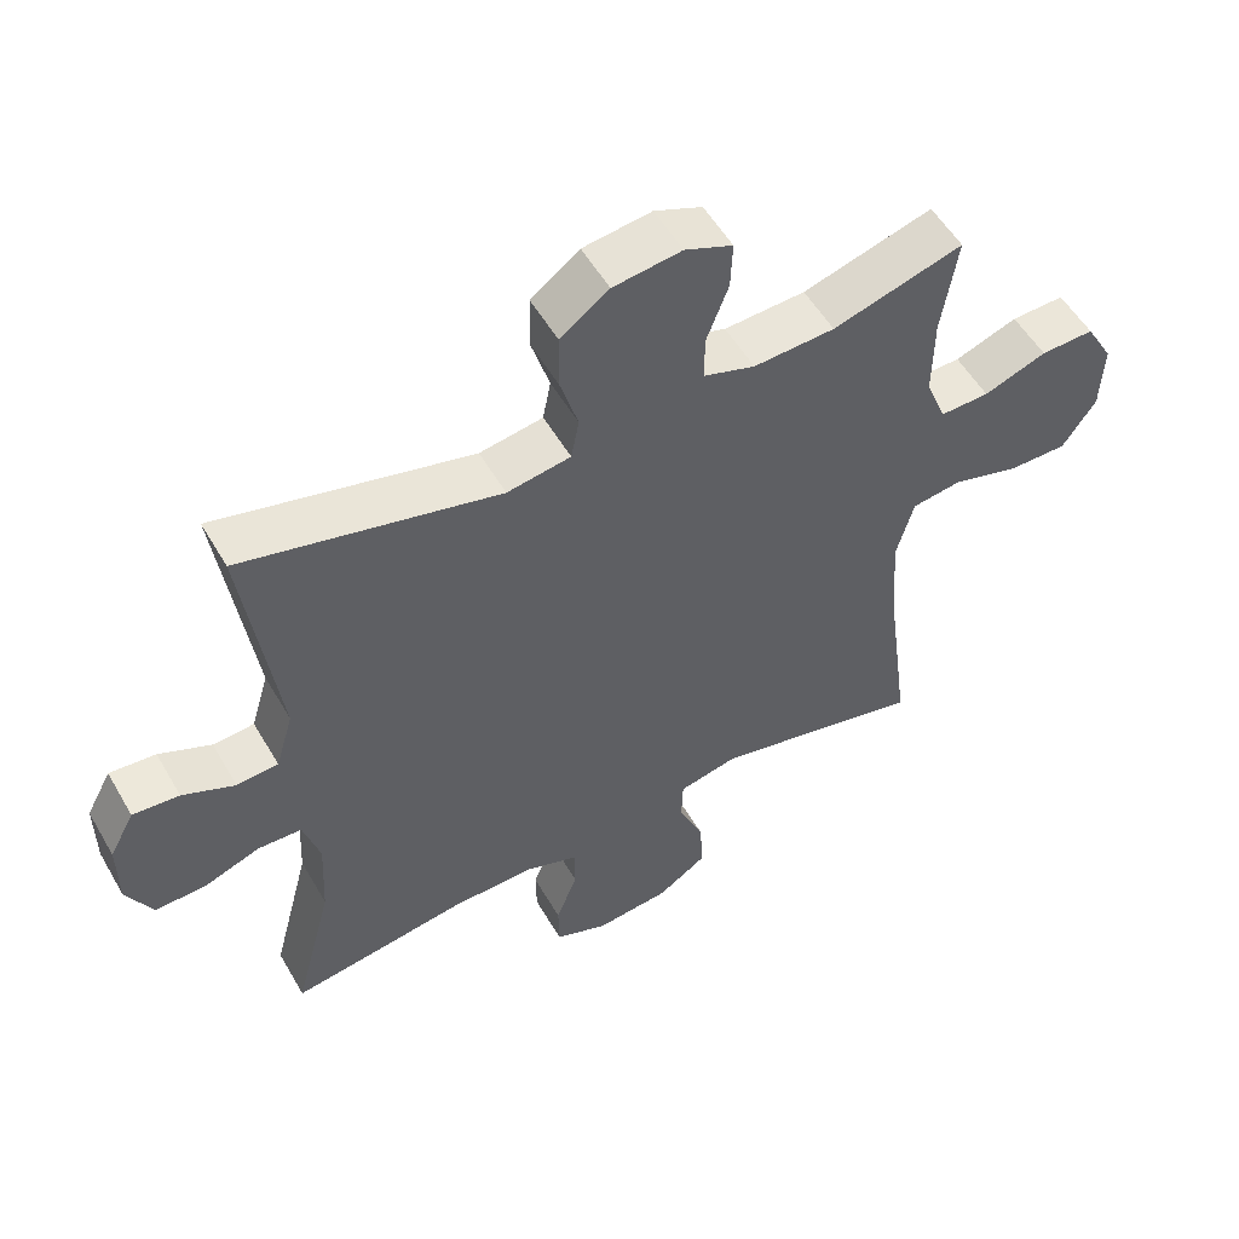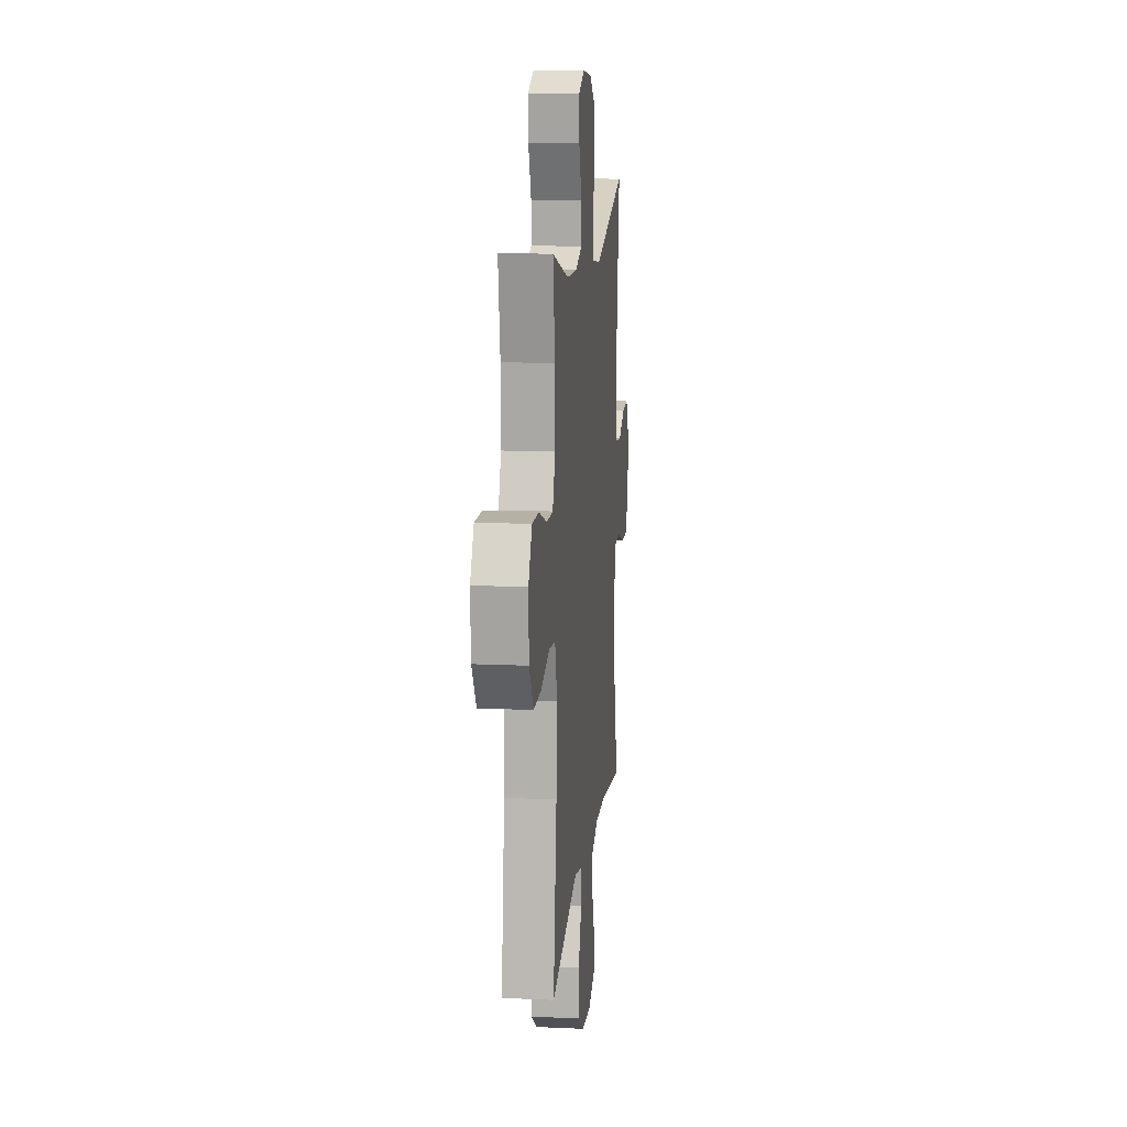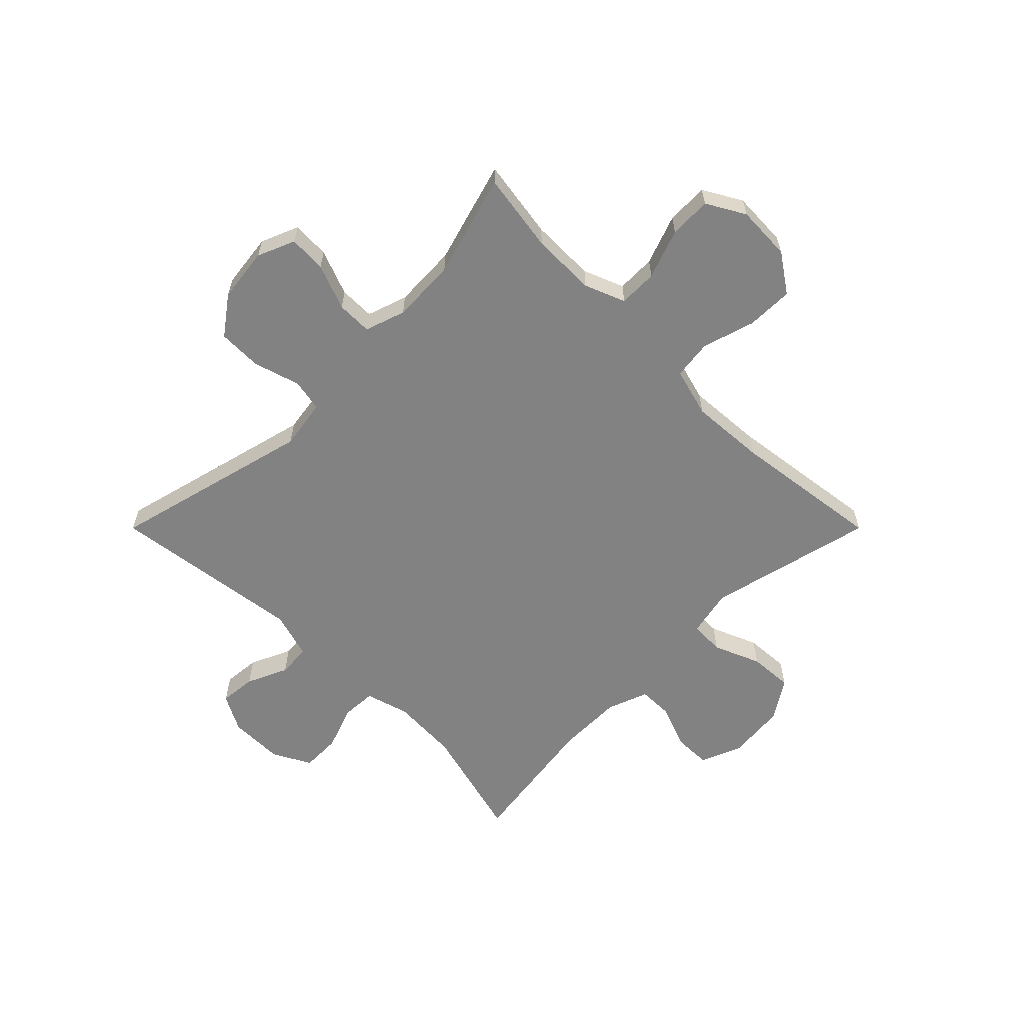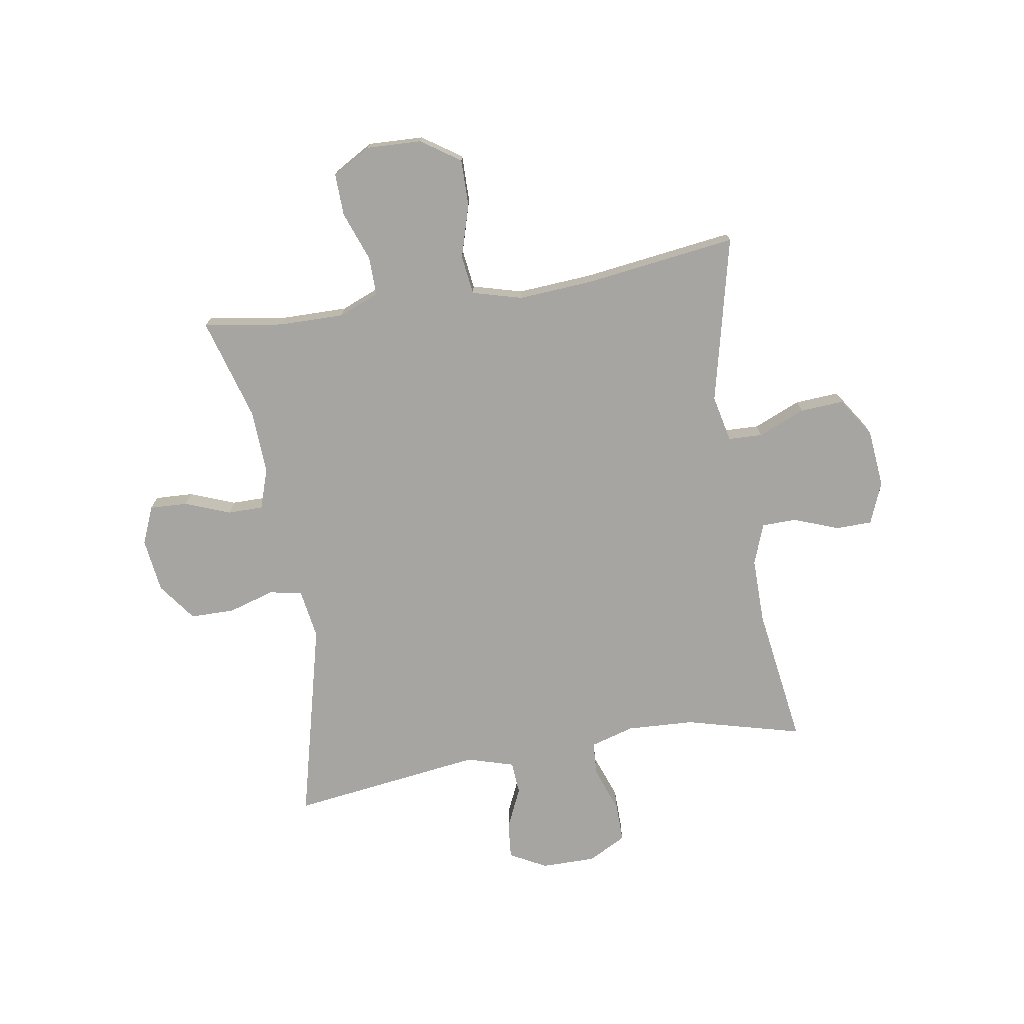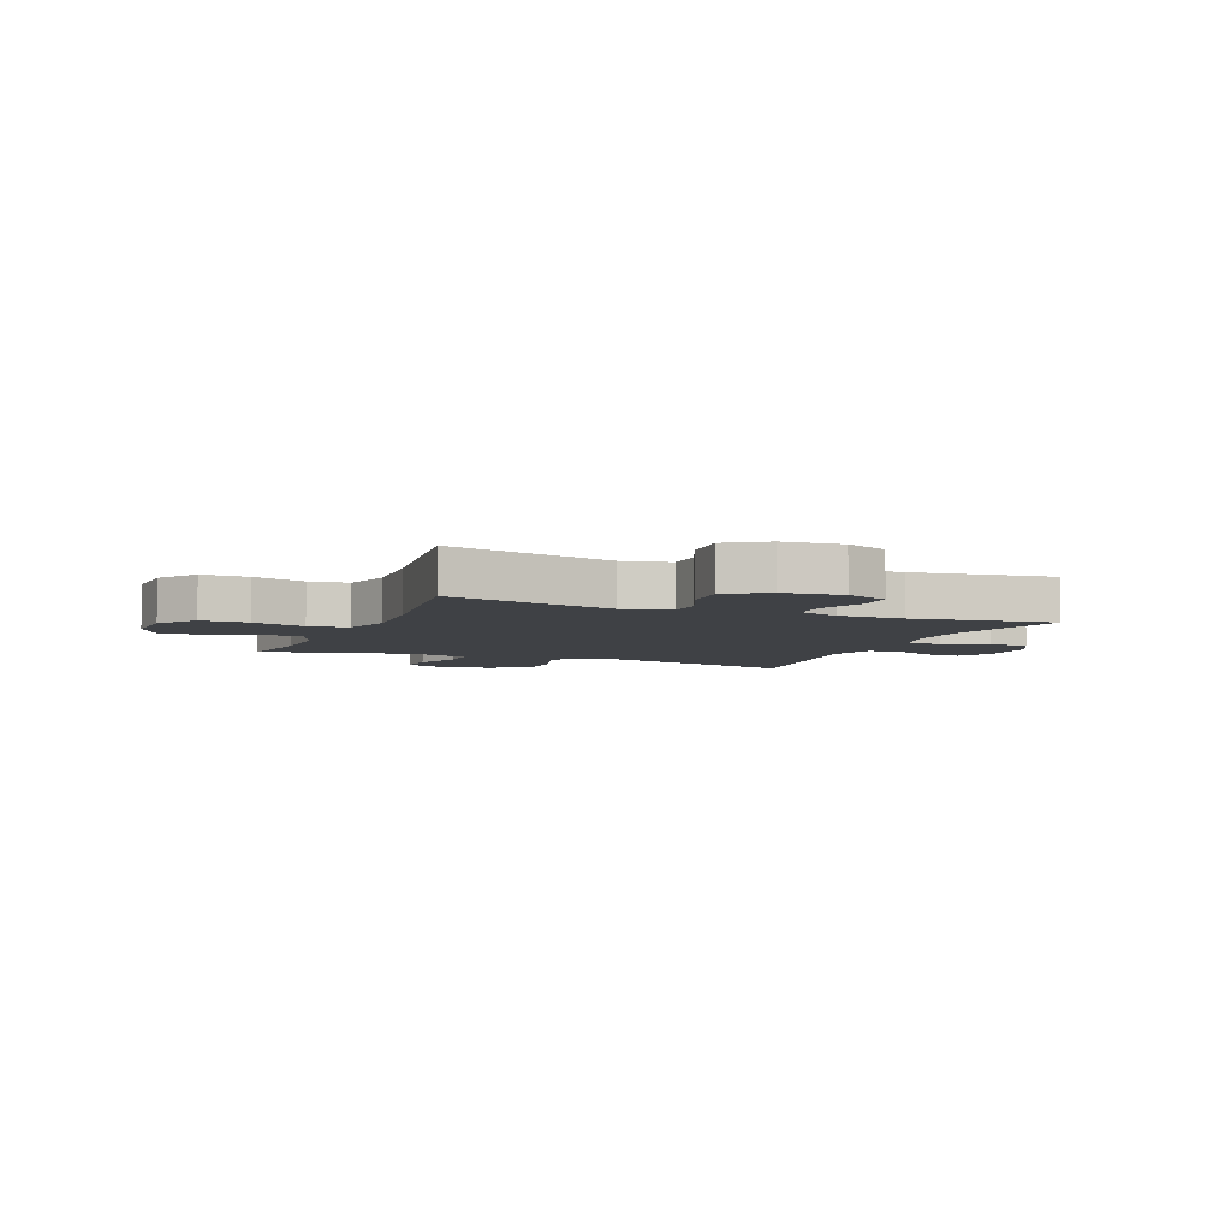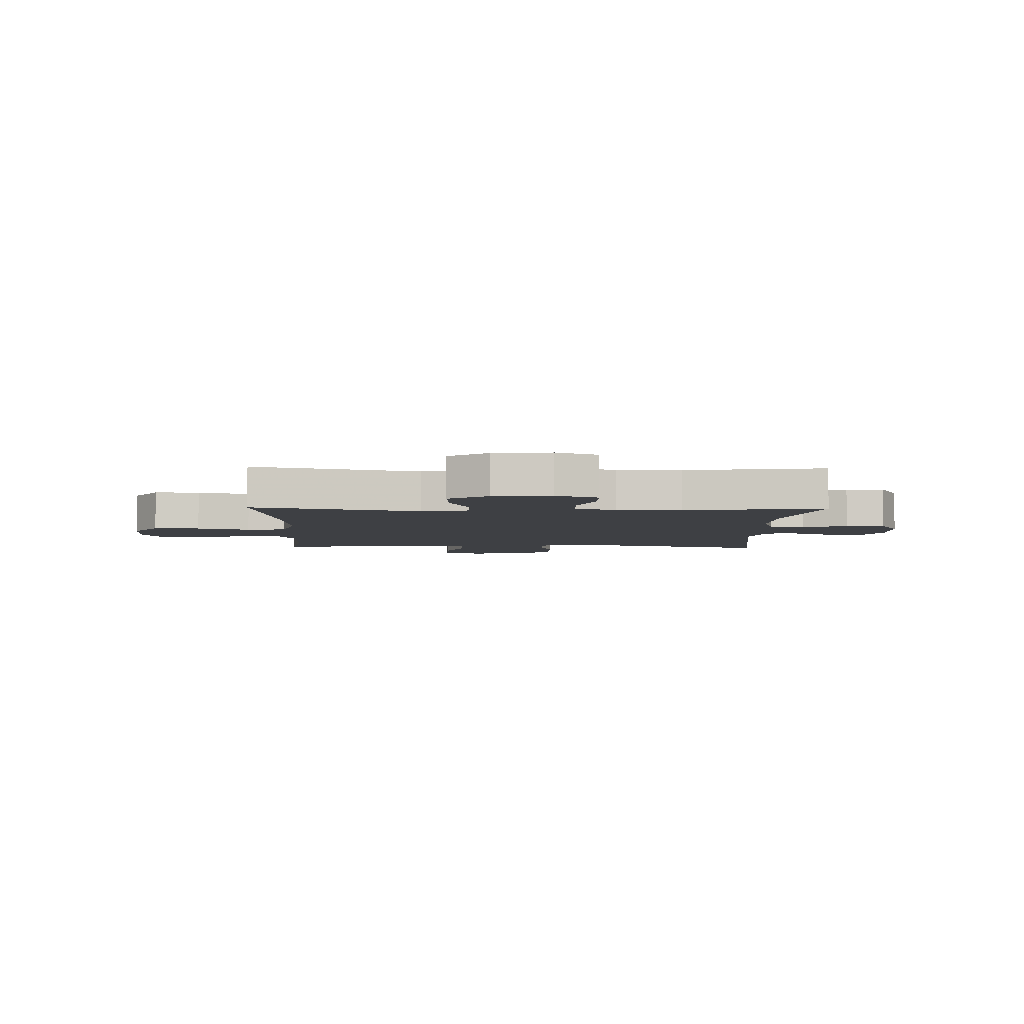
<metadata>
{"format":"obj","ext":"obj","renderer":"f3d","projection":"perspective","resolution":1024,"background":"white","views":[{"elev":54.1,"azim":-29.7,"up":"+Z"},{"elev":13.4,"azim":95.9,"up":"+Z"},{"elev":-60.8,"azim":45.0,"up":"+Y"},{"elev":-73.9,"azim":99.3,"up":"+Y"},{"elev":-5.6,"azim":157.6,"up":"+Y"},{"elev":-4.9,"azim":178.5,"up":"+Y"}]}
</metadata>
<code>
v 0.5 0.07 -0.5
v 0.204 0.07 -0.43
v 0.12 0.07 -0.448
v 0.118 0.07 -0.509
v 0.153 0.07 -0.592
v 0.158 0.07 -0.67
v 0.088 0.07 -0.716
v -0.016 0.07 -0.726
v -0.09 0.07 -0.696
v -0.091 0.07 -0.631
v -0.061 0.07 -0.552
v -0.062 0.07 -0.49
v -0.135 0.07 -0.463
v -0.251 0.07 -0.464
v -0.5 0.07 -0.5
v -0.446 0.07 -0.293
v -0.44 0.07 -0.173
v -0.463 0.07 -0.095
v -0.524 0.07 -0.092
v -0.604 0.07 -0.121
v -0.674 0.07 -0.122
v -0.71 0.07 -0.054
v -0.71 0.07 0.043
v -0.675 0.07 0.108
v -0.61 0.07 0.102
v -0.537 0.07 0.069
v -0.479 0.07 0.073
v -0.454 0.07 0.157
v -0.5 0.07 0.5
v -0.142 0.07 0.41
v -0.053 0.07 0.424
v -0.042 0.07 0.482
v -0.067 0.07 0.565
v -0.066 0.07 0.643
v 0.002 0.07 0.693
v 0.098 0.07 0.705
v 0.165 0.07 0.677
v 0.162 0.07 0.61
v 0.131 0.07 0.529
v 0.131 0.07 0.466
v 0.203 0.07 0.442
v 0.317 0.07 0.447
v 0.5 0.07 0.5
v 0.478 0.07 0.358
v 0.477 0.07 0.243
v 0.506 0.07 0.171
v 0.575 0.07 0.172
v 0.663 0.07 0.204
v 0.738 0.07 0.206
v 0.777 0.07 0.138
v 0.773 0.07 0.04
v 0.726 0.07 -0.029
v 0.643 0.07 -0.028
v 0.549 0.07 0
v 0.479 0.07 -0.009
v 0.455 0.07 -0.097
v 0.464 0.07 -0.23
v 0.5 0 -0.5
v 0.204 0 -0.43
v 0.12 0 -0.448
v 0.118 0 -0.509
v 0.153 0 -0.592
v 0.158 0 -0.67
v 0.088 0 -0.716
v -0.016 0 -0.726
v -0.09 0 -0.696
v -0.091 0 -0.631
v -0.061 0 -0.552
v -0.062 0 -0.49
v -0.135 0 -0.463
v -0.251 0 -0.464
v -0.5 0 -0.5
v -0.446 0 -0.293
v -0.44 0 -0.173
v -0.463 0 -0.095
v -0.524 0 -0.092
v -0.604 0 -0.121
v -0.674 0 -0.122
v -0.71 0 -0.054
v -0.71 0 0.043
v -0.675 0 0.108
v -0.61 0 0.102
v -0.537 0 0.069
v -0.479 0 0.073
v -0.454 0 0.157
v -0.5 0 0.5
v -0.142 0 0.41
v -0.053 0 0.424
v -0.042 0 0.482
v -0.067 0 0.565
v -0.066 0 0.643
v 0.002 0 0.693
v 0.098 0 0.705
v 0.165 0 0.677
v 0.162 0 0.61
v 0.131 0 0.529
v 0.131 0 0.466
v 0.203 0 0.442
v 0.317 0 0.447
v 0.5 0 0.5
v 0.478 0 0.358
v 0.477 0 0.243
v 0.506 0 0.171
v 0.575 0 0.172
v 0.663 0 0.204
v 0.738 0 0.206
v 0.777 0 0.138
v 0.773 0 0.04
v 0.726 0 -0.029
v 0.643 0 -0.028
v 0.549 0 0
v 0.479 0 -0.009
v 0.455 0 -0.097
v 0.464 0 -0.23
f 52 53 54
f 51 52 54
f 50 51 54
f 49 50 54
f 48 49 54
f 47 48 54
f 46 47 54 55
f 45 46 55 56
f 42 43 44
f 44 45 56
f 42 44 56
f 41 42 56
f 37 38 39
f 36 37 39
f 35 36 39
f 34 35 39
f 33 34 39
f 32 33 39
f 31 32 39 40
f 28 29 30
f 27 28 30 31
f 24 25 26
f 23 24 26
f 22 23 26
f 21 22 26
f 20 21 26
f 19 20 26
f 18 19 26 27
f 41 56 57
f 40 41 57
f 31 40 57
f 27 31 57
f 18 27 57
f 17 18 57
f 9 10 11
f 8 9 11
f 7 8 11
f 6 7 11
f 5 6 11
f 4 5 11
f 3 4 11 12
f 17 57 1 2
f 16 17 2 3
f 14 15 16
f 13 14 16 3
f 3 12 13
f 111 110 109
f 111 109 108
f 111 108 107
f 111 107 106
f 111 106 105
f 111 105 104
f 112 111 104 103
f 113 112 103 102
f 101 100 99
f 113 102 101
f 113 101 99
f 113 99 98
f 96 95 94
f 96 94 93
f 96 93 92
f 96 92 91
f 96 91 90
f 96 90 89
f 97 96 89 88
f 87 86 85
f 88 87 85 84
f 83 82 81
f 83 81 80
f 83 80 79
f 83 79 78
f 83 78 77
f 83 77 76
f 84 83 76 75
f 114 113 98
f 114 98 97
f 114 97 88
f 114 88 84
f 114 84 75
f 114 75 74
f 68 67 66
f 68 66 65
f 68 65 64
f 68 64 63
f 68 63 62
f 68 62 61
f 69 68 61 60
f 59 58 114 74
f 60 59 74 73
f 73 72 71
f 60 73 71 70
f 70 69 60
f 1 58 59 2
f 2 59 60 3
f 3 60 61 4
f 4 61 62 5
f 5 62 63 6
f 6 63 64 7
f 7 64 65 8
f 8 65 66 9
f 9 66 67 10
f 10 67 68 11
f 11 68 69 12
f 12 69 70 13
f 13 70 71 14
f 14 71 72 15
f 15 72 73 16
f 16 73 74 17
f 17 74 75 18
f 18 75 76 19
f 19 76 77 20
f 20 77 78 21
f 21 78 79 22
f 22 79 80 23
f 23 80 81 24
f 24 81 82 25
f 25 82 83 26
f 26 83 84 27
f 27 84 85 28
f 28 85 86 29
f 29 86 87 30
f 30 87 88 31
f 31 88 89 32
f 32 89 90 33
f 33 90 91 34
f 34 91 92 35
f 35 92 93 36
f 36 93 94 37
f 37 94 95 38
f 38 95 96 39
f 39 96 97 40
f 40 97 98 41
f 41 98 99 42
f 42 99 100 43
f 43 100 101 44
f 44 101 102 45
f 45 102 103 46
f 46 103 104 47
f 47 104 105 48
f 48 105 106 49
f 49 106 107 50
f 50 107 108 51
f 51 108 109 52
f 52 109 110 53
f 53 110 111 54
f 54 111 112 55
f 55 112 113 56
f 56 113 114 57
f 57 114 58 1

</code>
